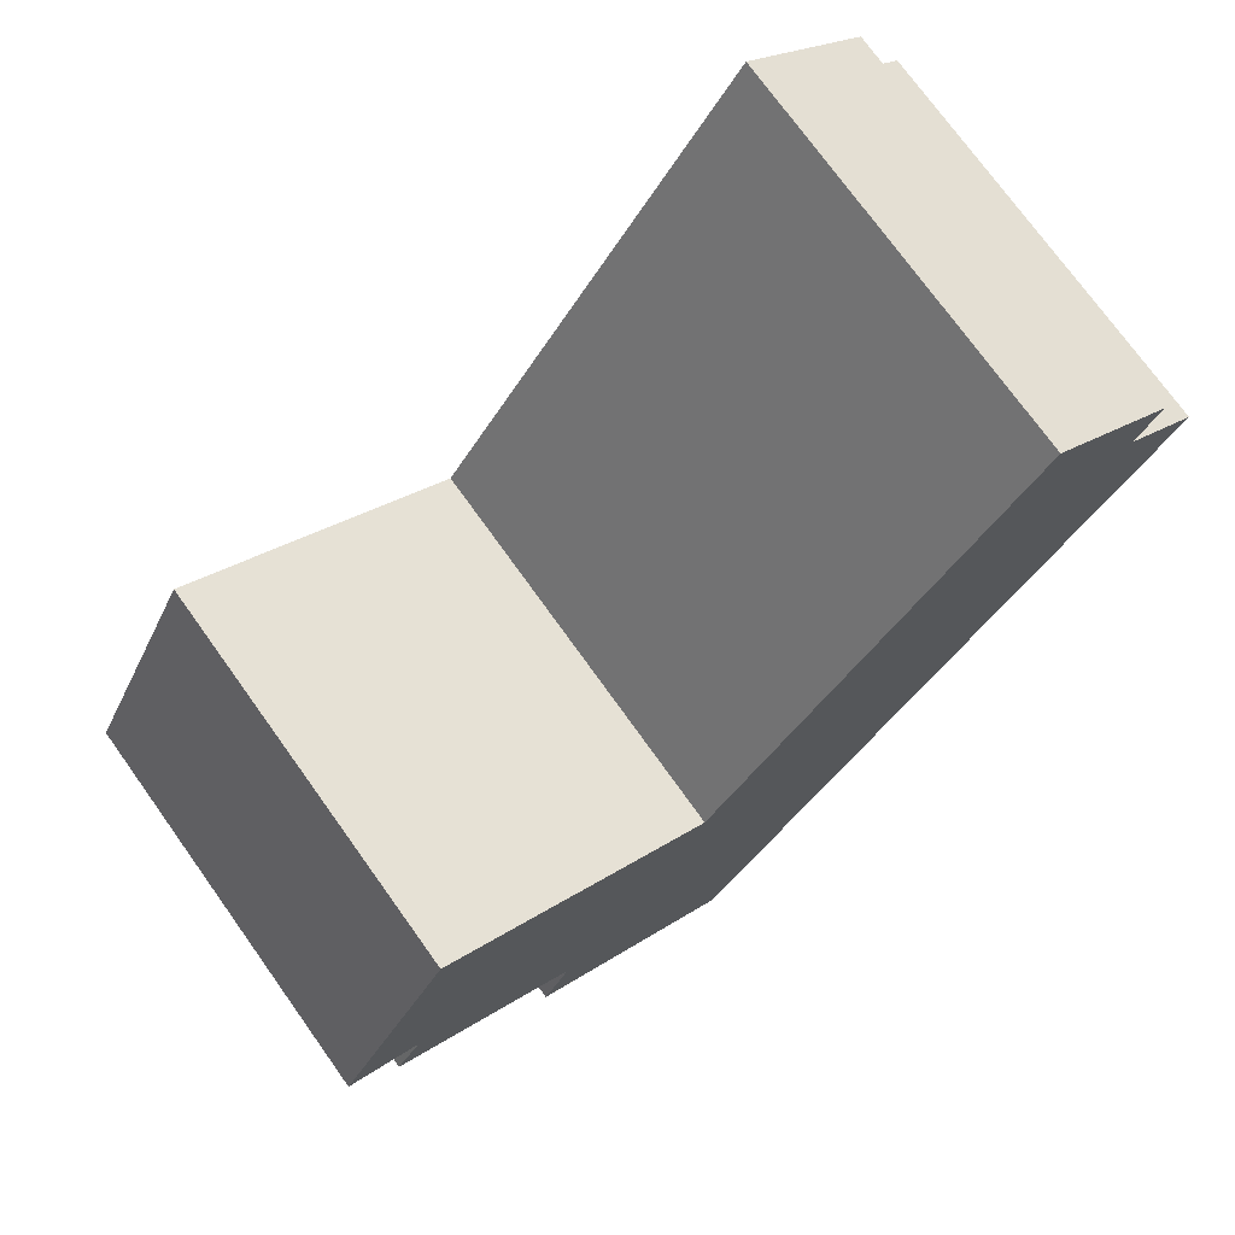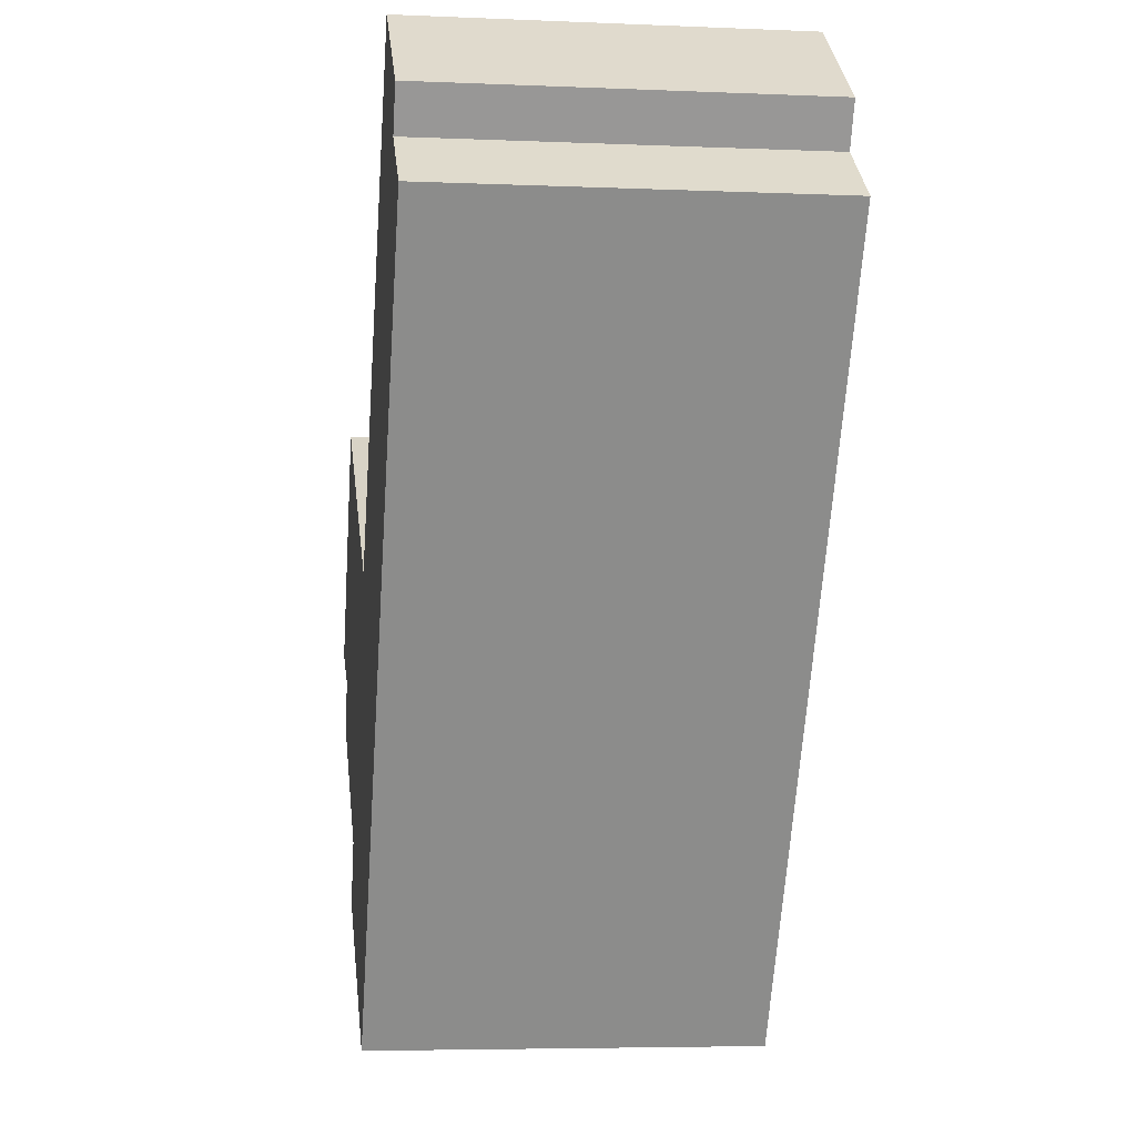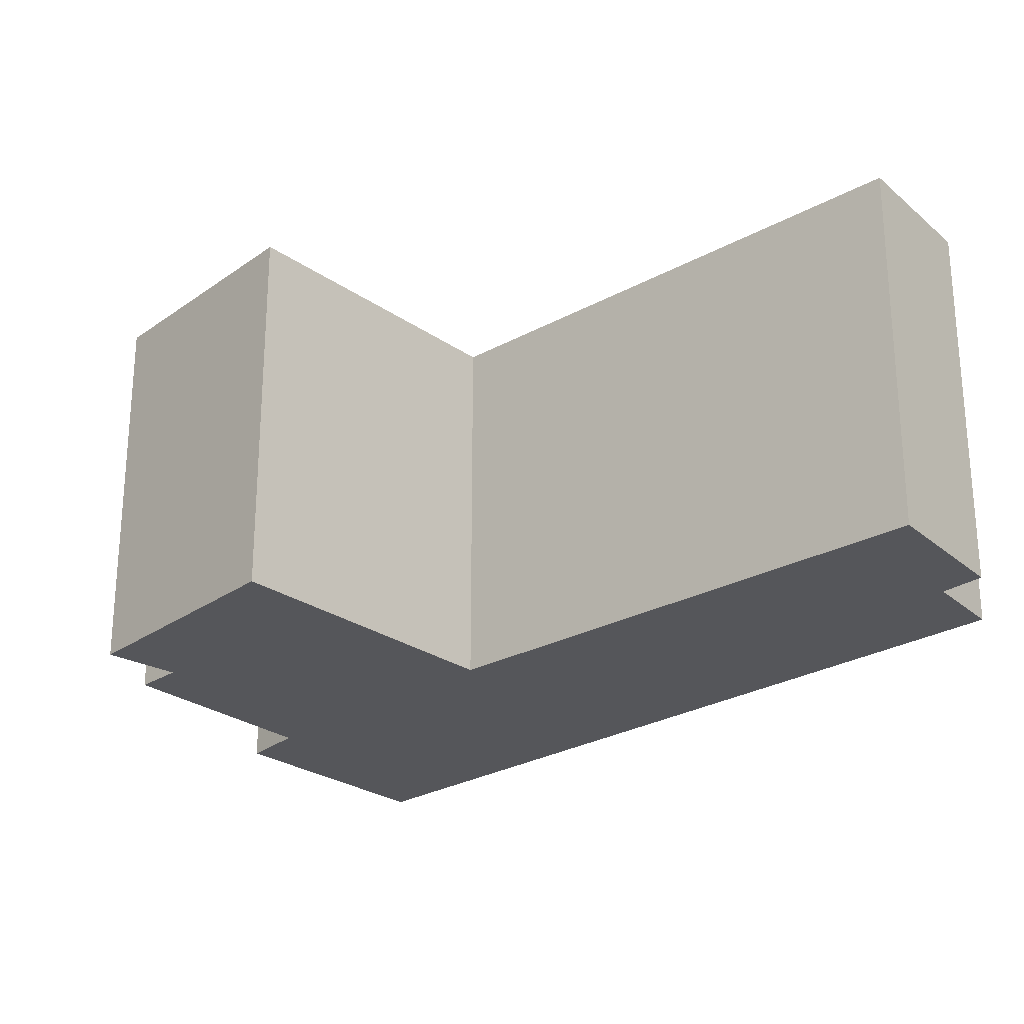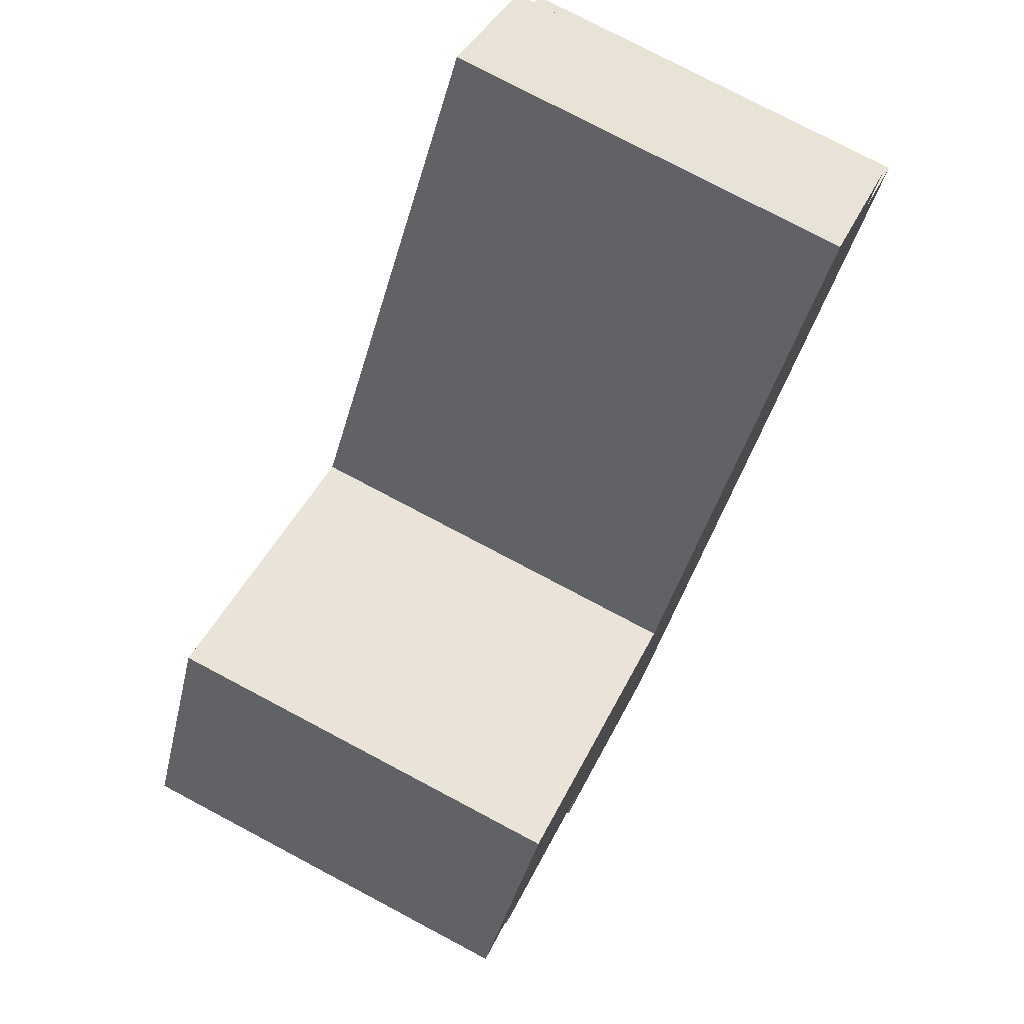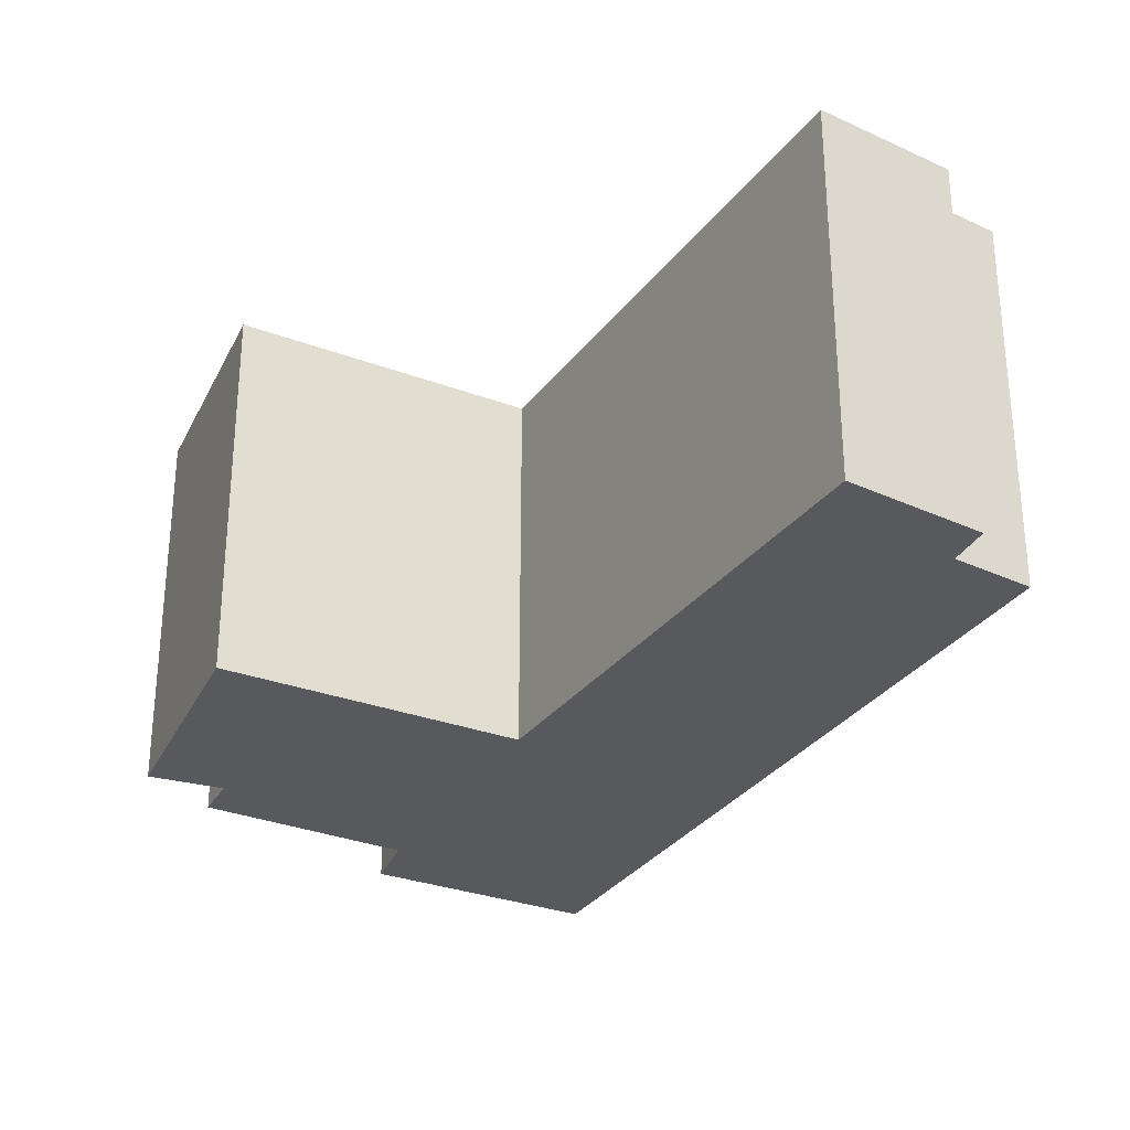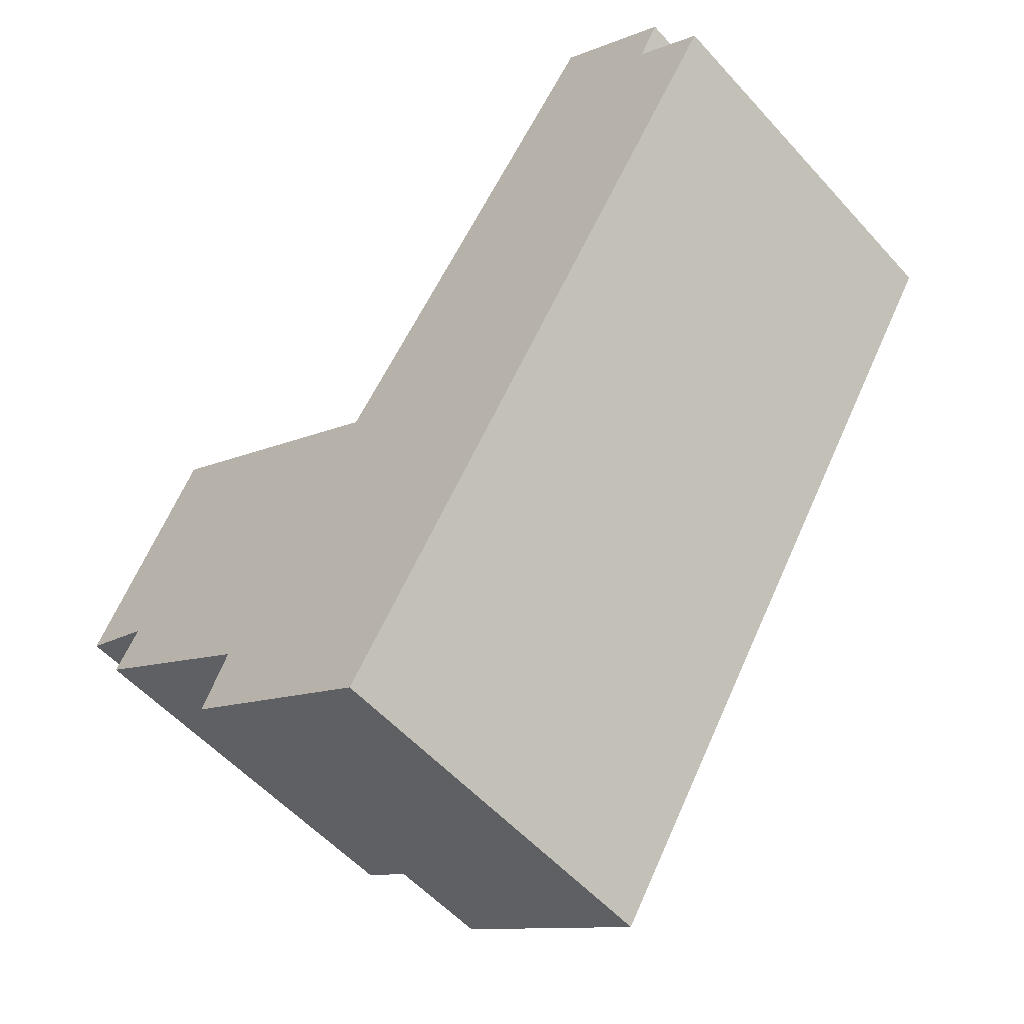
<metadata>
{"format":"obj","ext":"obj","renderer":"f3d","projection":"perspective","resolution":1024,"background":"white","views":[{"elev":74.0,"azim":-35.6,"up":"+Z"},{"elev":-5.3,"azim":82.4,"up":"+Z"},{"elev":-25.8,"azim":-15.3,"up":"+Y"},{"elev":77.2,"azim":-62.1,"up":"+Z"},{"elev":-29.9,"azim":3.9,"up":"+Y"},{"elev":-55.0,"azim":41.1,"up":"+Z"}]}
</metadata>
<code>
v  8.038 3.882 4.278
v  3.801 3.882 0.584
v  6.852 3.882 5.2
v  7.825 3.882 3.862
v  8.517 3.882 3.318
v  4.061 3.882 -3.972
v  2.288 3.882 -2.034
v  0.71 3.882 -0.335
v  0 3.882 2.377e-16
v  0.46 3.882 -0.784
v  2.015 3.882 -2.657
v  1.137 3.882 2.297
v  6.852 -3.184e-16 5.2
v  8.038 -2.62e-16 4.278
v  7.825 -2.365e-16 3.862
v  8.517 -2.032e-16 3.318
v  1.137 -1.407e-16 2.297
v  3.801 -3.576e-17 0.584
v  4.061 2.432e-16 -3.972
v  2.015 1.627e-16 -2.657
v  2.288 1.245e-16 -2.034
v  0.46 4.801e-17 -0.784
v  0.71 2.051e-17 -0.335
v  0 0 0
g defaultobject
f 1 2 3
f 2 1 4
f 2 4 5
f 2 5 6
f 2 6 7
f 2 7 8
f 2 8 9
f 8 7 10
f 7 6 11
f 9 12 2
f 13 1 3
f 1 13 14
f 15 5 4
f 5 15 16
f 17 2 12
f 2 17 18
f 14 4 1
f 4 14 15
f 16 6 5
f 6 16 19
f 19 11 6
f 11 19 20
f 21 10 7
f 10 21 22
f 23 9 8
f 9 23 24
f 20 7 11
f 7 20 21
f 22 8 10
f 8 22 23
f 24 12 9
f 12 24 17
f 18 3 2
f 3 18 13
f 24 18 17
f 18 24 23
f 18 23 22
f 18 22 21
f 18 21 14
f 14 21 15
f 15 21 16
f 16 21 20
f 16 20 19
f 14 13 18

</code>
